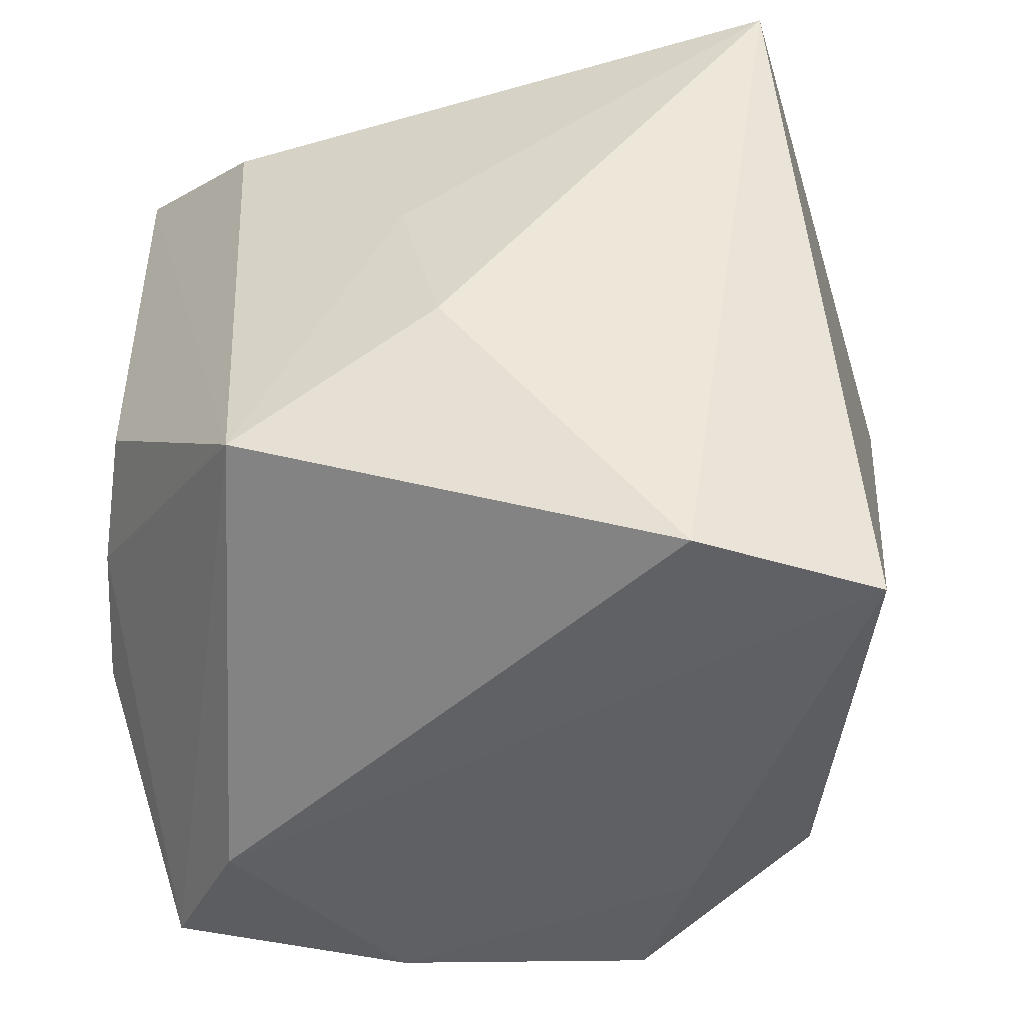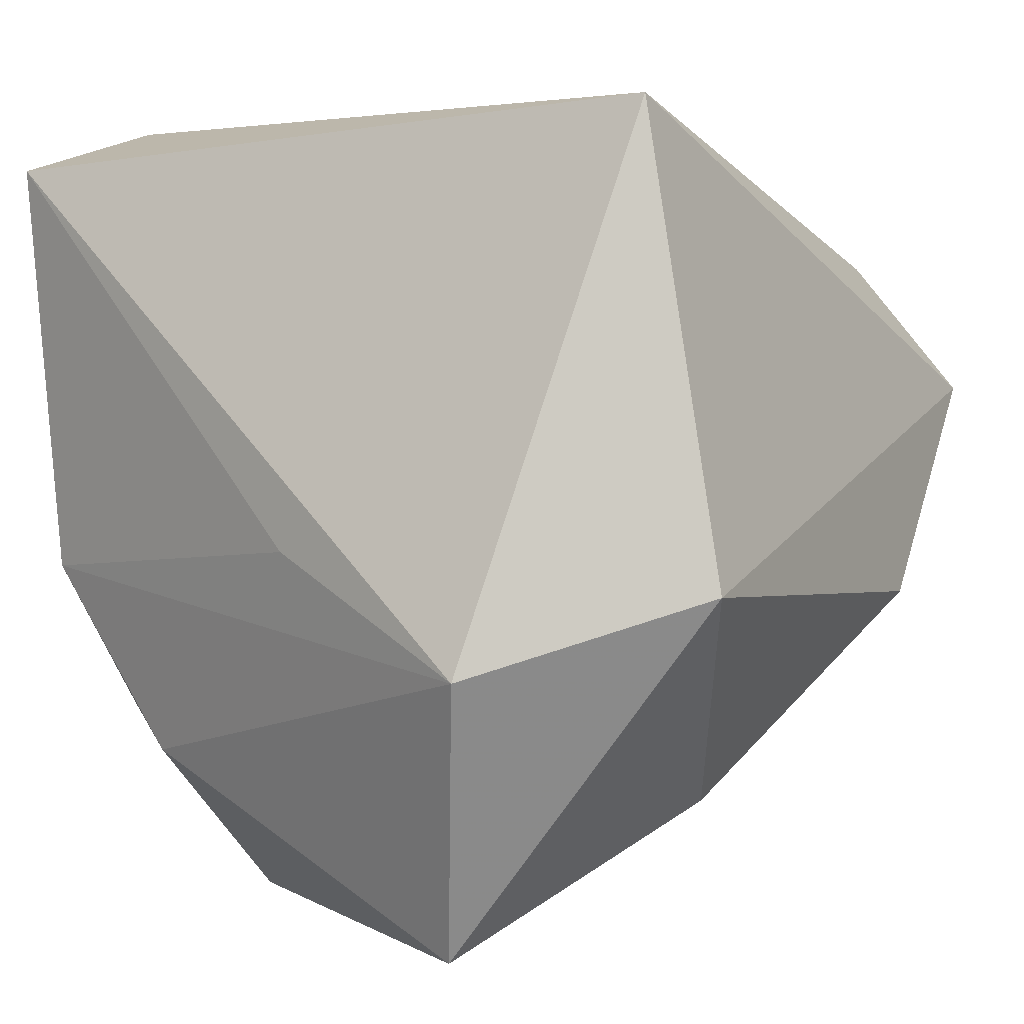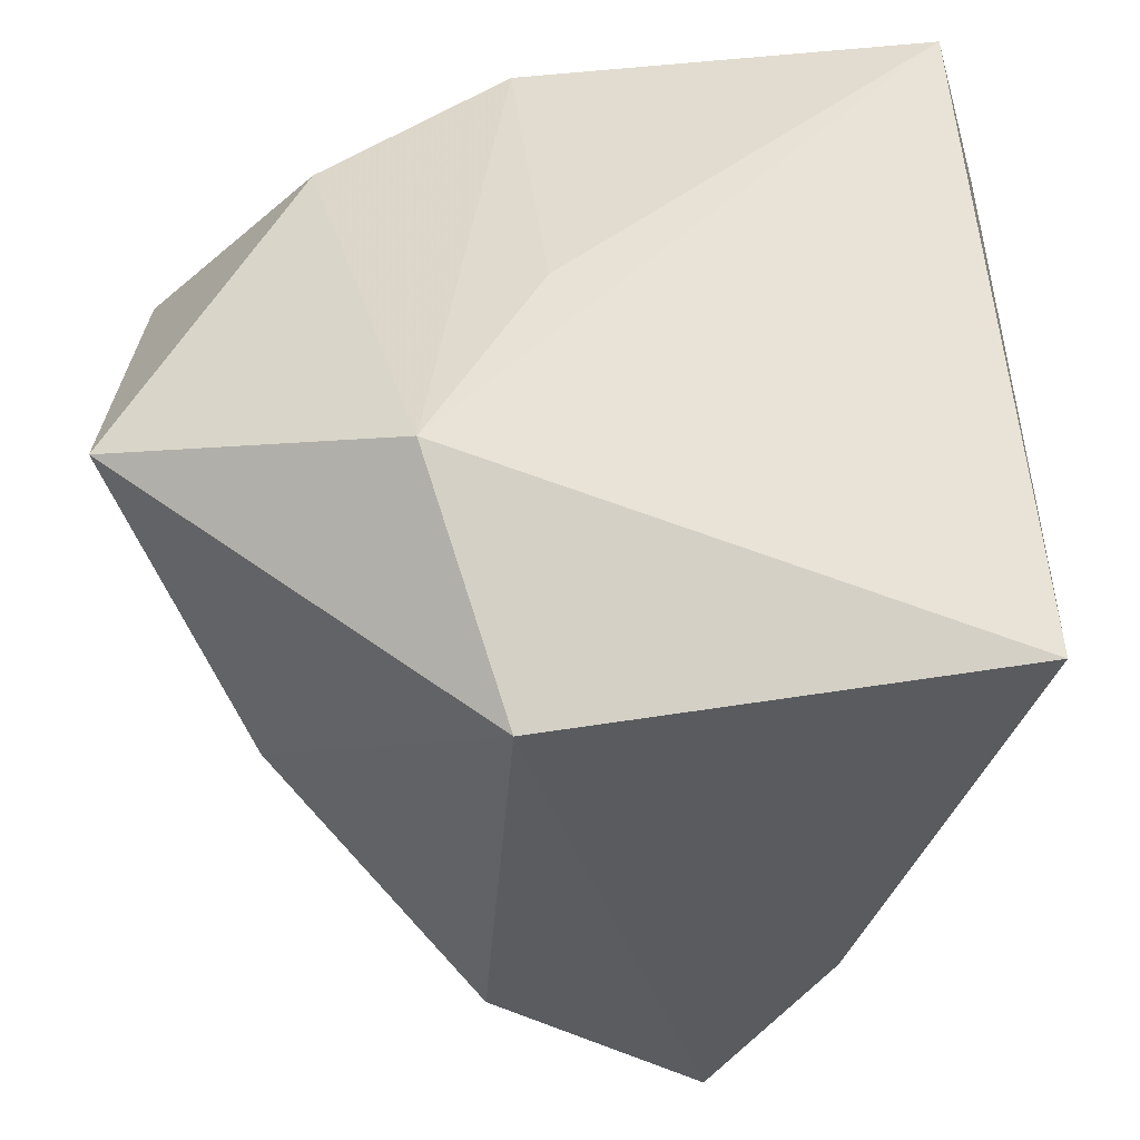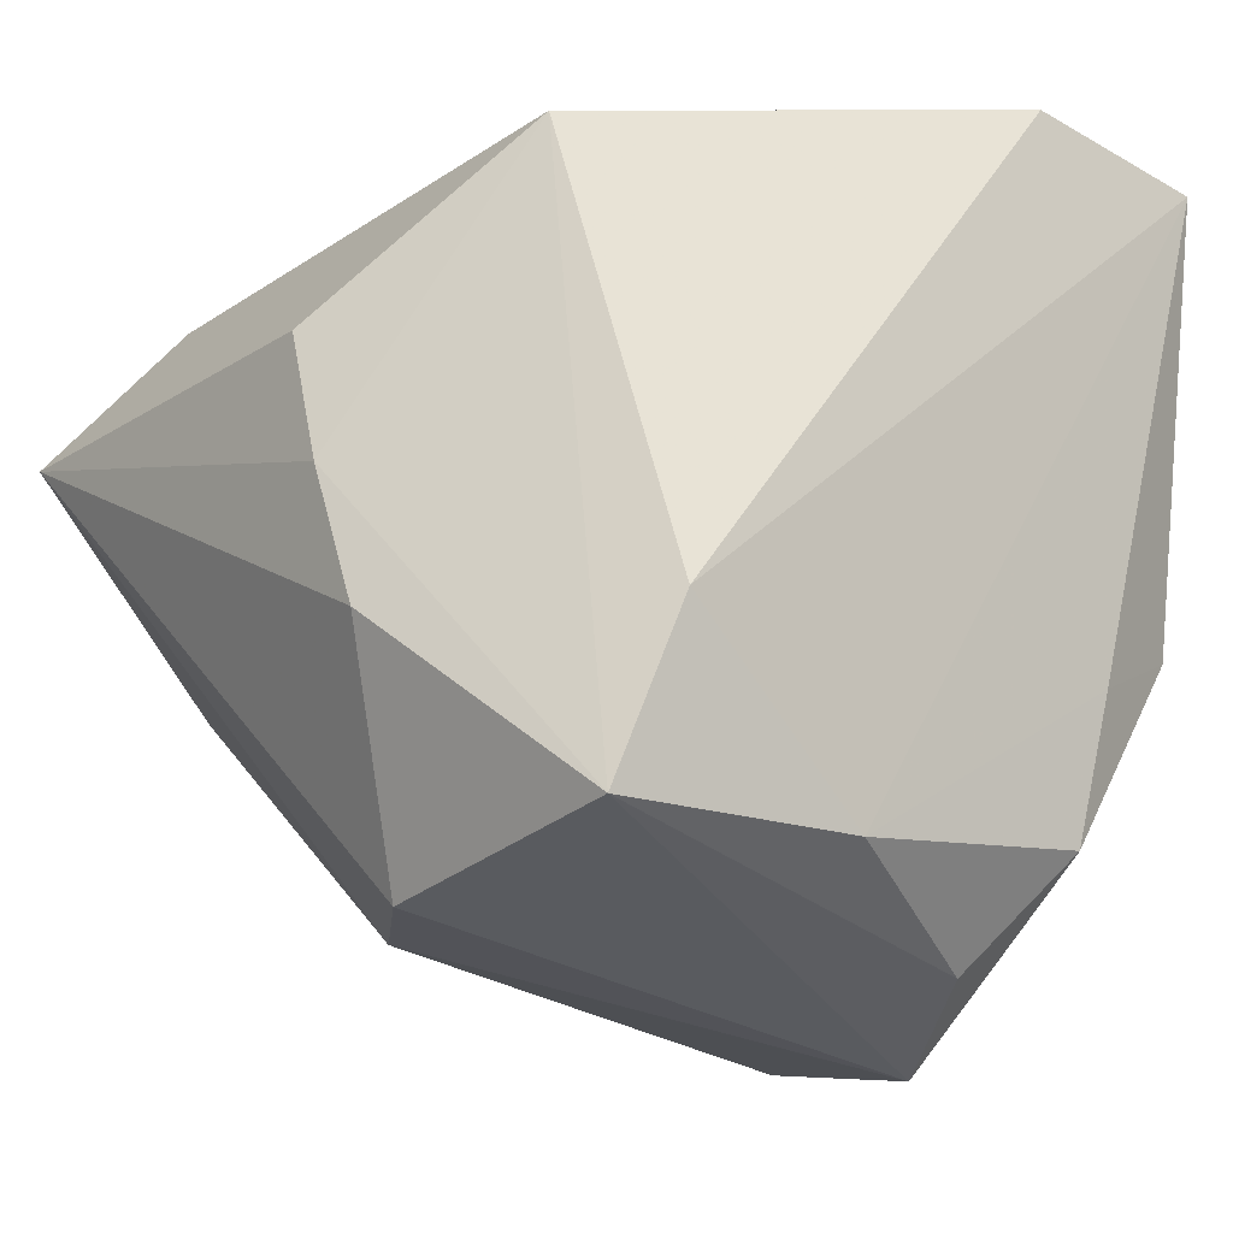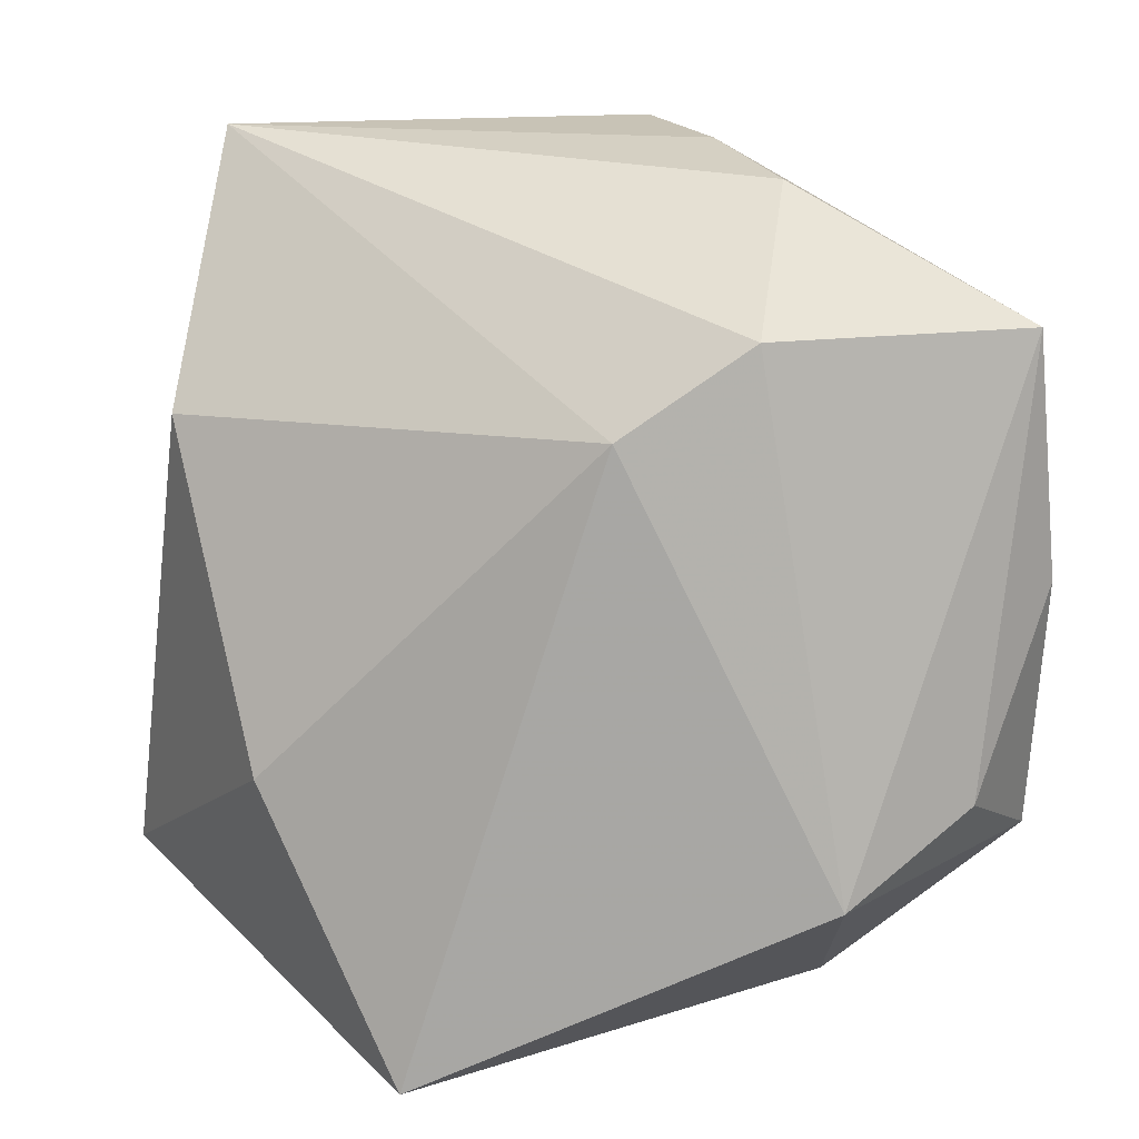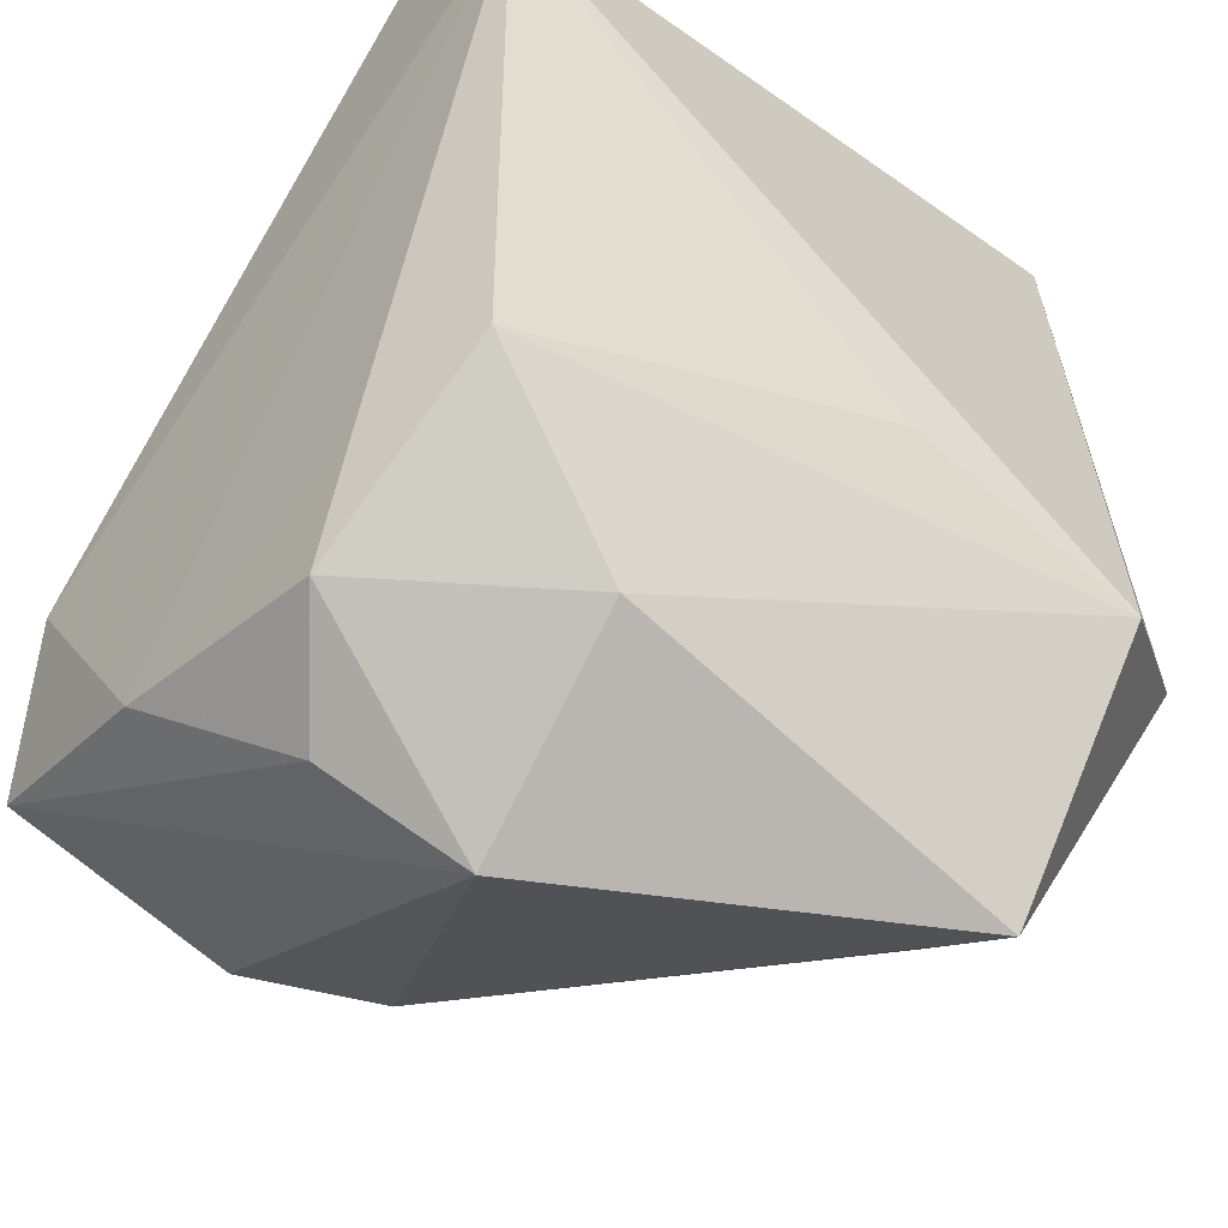
<metadata>
{"format":"obj","ext":"obj","renderer":"f3d","projection":"perspective","resolution":1024,"background":"white","views":[{"elev":49.9,"azim":92.2,"up":"+Z"},{"elev":3.6,"azim":-143.8,"up":"+Z"},{"elev":47.1,"azim":-90.4,"up":"+Y"},{"elev":-7.7,"azim":52.0,"up":"+Z"},{"elev":-63.1,"azim":0.8,"up":"+Z"},{"elev":-34.5,"azim":141.6,"up":"+Z"}]}
</metadata>
<code>
v 0.005791 -0.006747 0.03177
v 0.02692 0.004541 -0.02897
v 0.03269 -0.02308 -0.005673
v -0.002854 0.03033 -0.003587
v 0.02783 0.02432 -0.006569
v -0.03762 0.02054 -0.006013
v 0.00445 -0.03395 0.01368
v -0.01515 0.02458 -0.03586
v -0.02338 -0.02577 0.0196
v 0.0168 0.02339 -0.02196
v 0.01382 -0.03521 -0.005926
v 0.02904 0.02682 0.02773
v 0.0171 0.00925 -0.03587
v -0.02147 0.03246 -0.0124
v 0.0319 0.01121 -0.02047
v 0.03131 0.01489 -0.009266
v -0.02567 0.004208 -0.0247
v -0.02848 -0.03521 0.008746
v 0.03141 -0.02837 -0.01847
v 0.01116 -0.02998 -0.02457
v -0.007885 -0.01052 0.0283
v -0.03197 -0.01833 -0.008745
v 0.0171 -0.02221 0.0279
v 0.009193 -0.03514 0.004046
v -0.02952 0.01875 0.03177
v 0.0283 0.01254 0.03177
v 0.03299 -0.009218 -0.02037
v 0.0009446 -0.02347 -0.02664
f 17 28 22
f 8 28 17
f 14 25 12
f 13 28 8
f 8 17 6
f 6 14 8
f 25 14 6
f 6 17 22
f 18 9 25
f 18 6 22
f 25 6 18
f 22 28 18
f 9 18 23
f 20 13 19
f 28 13 20
f 20 18 28
f 19 13 2
f 2 13 15
f 16 5 12
f 15 5 16
f 4 14 12
f 12 5 4
f 4 5 14
f 8 14 10
f 14 5 10
f 10 13 8
f 15 13 10
f 10 5 15
f 25 9 21
f 9 23 21
f 3 23 19
f 19 23 24
f 19 2 27
f 27 2 15
f 27 3 19
f 15 16 27
f 27 16 12
f 12 3 27
f 25 21 1
f 1 21 23
f 26 3 12
f 23 3 26
f 26 1 23
f 12 25 26
f 25 1 26
f 7 23 18
f 18 24 7
f 7 24 23
f 18 20 11
f 11 24 18
f 11 20 19
f 19 24 11

</code>
